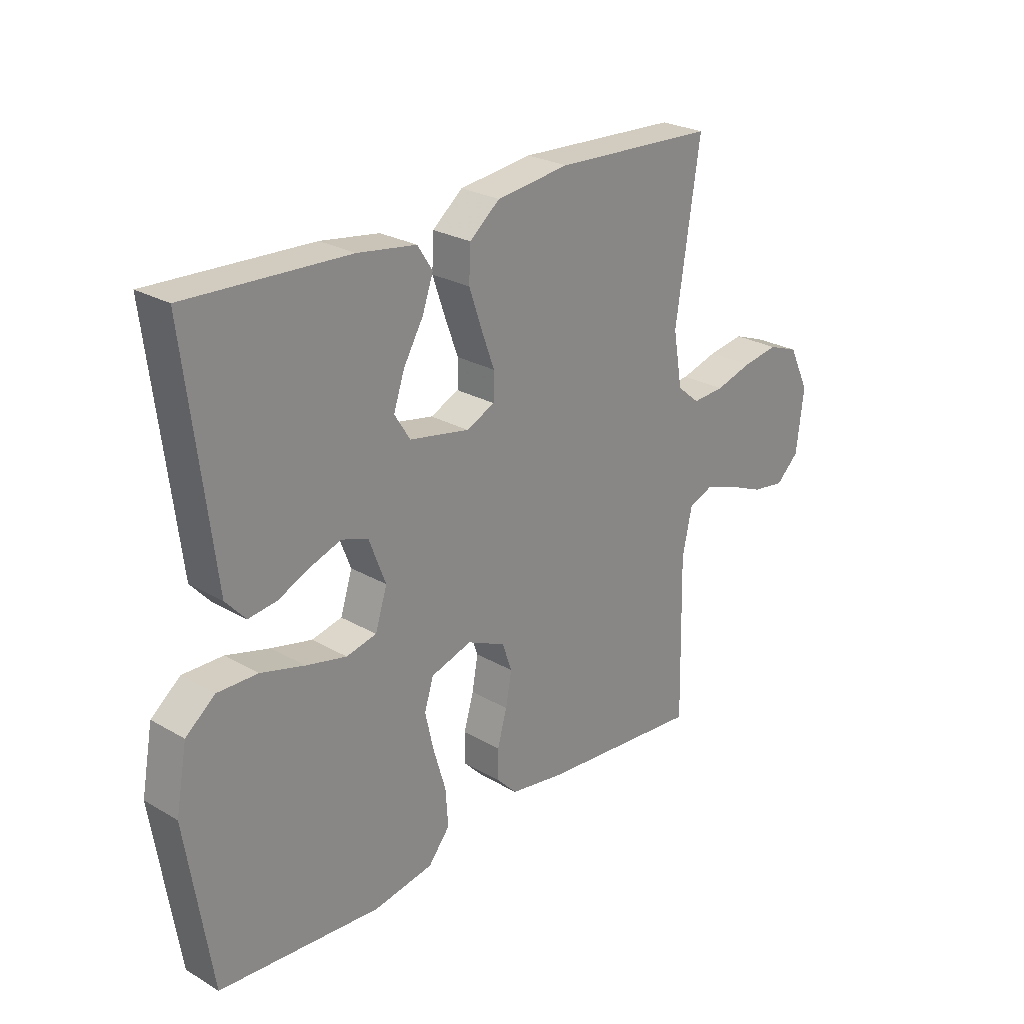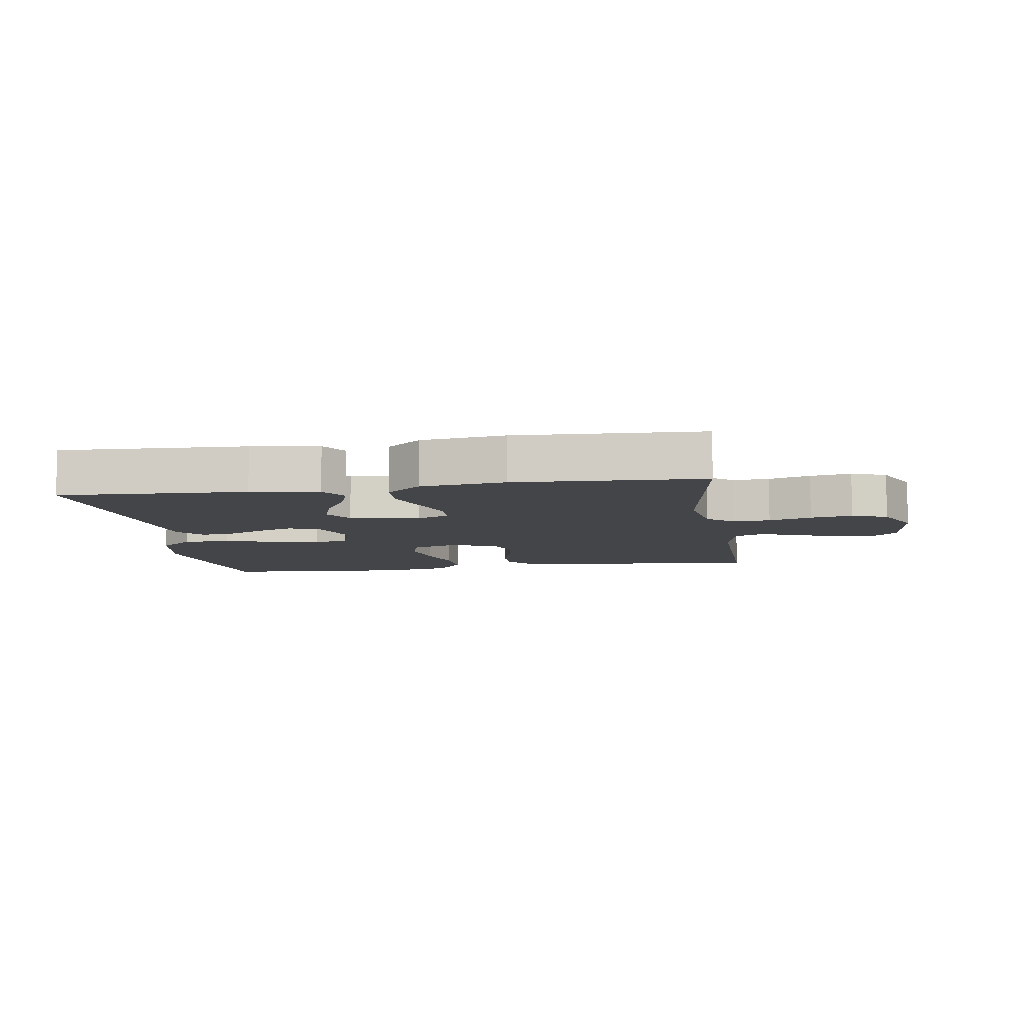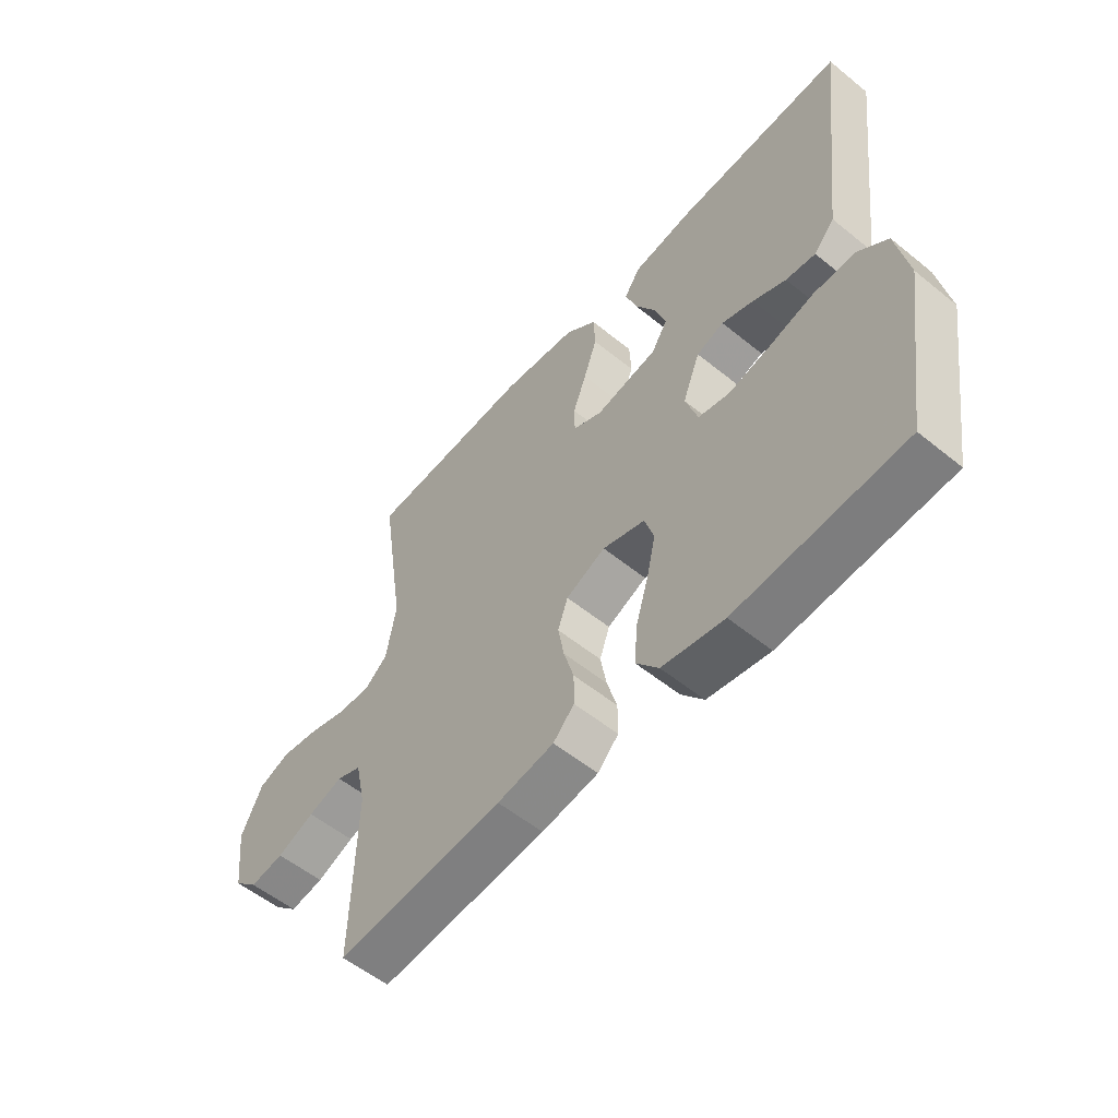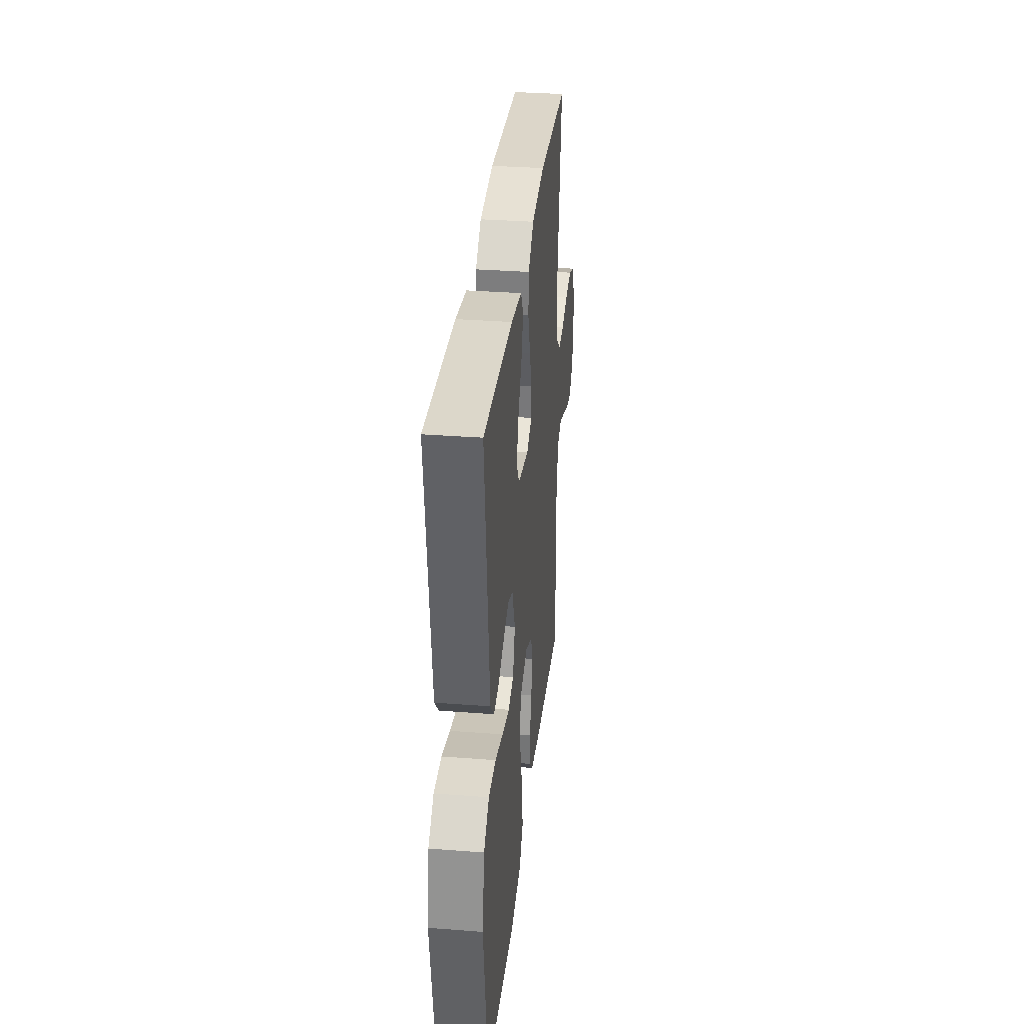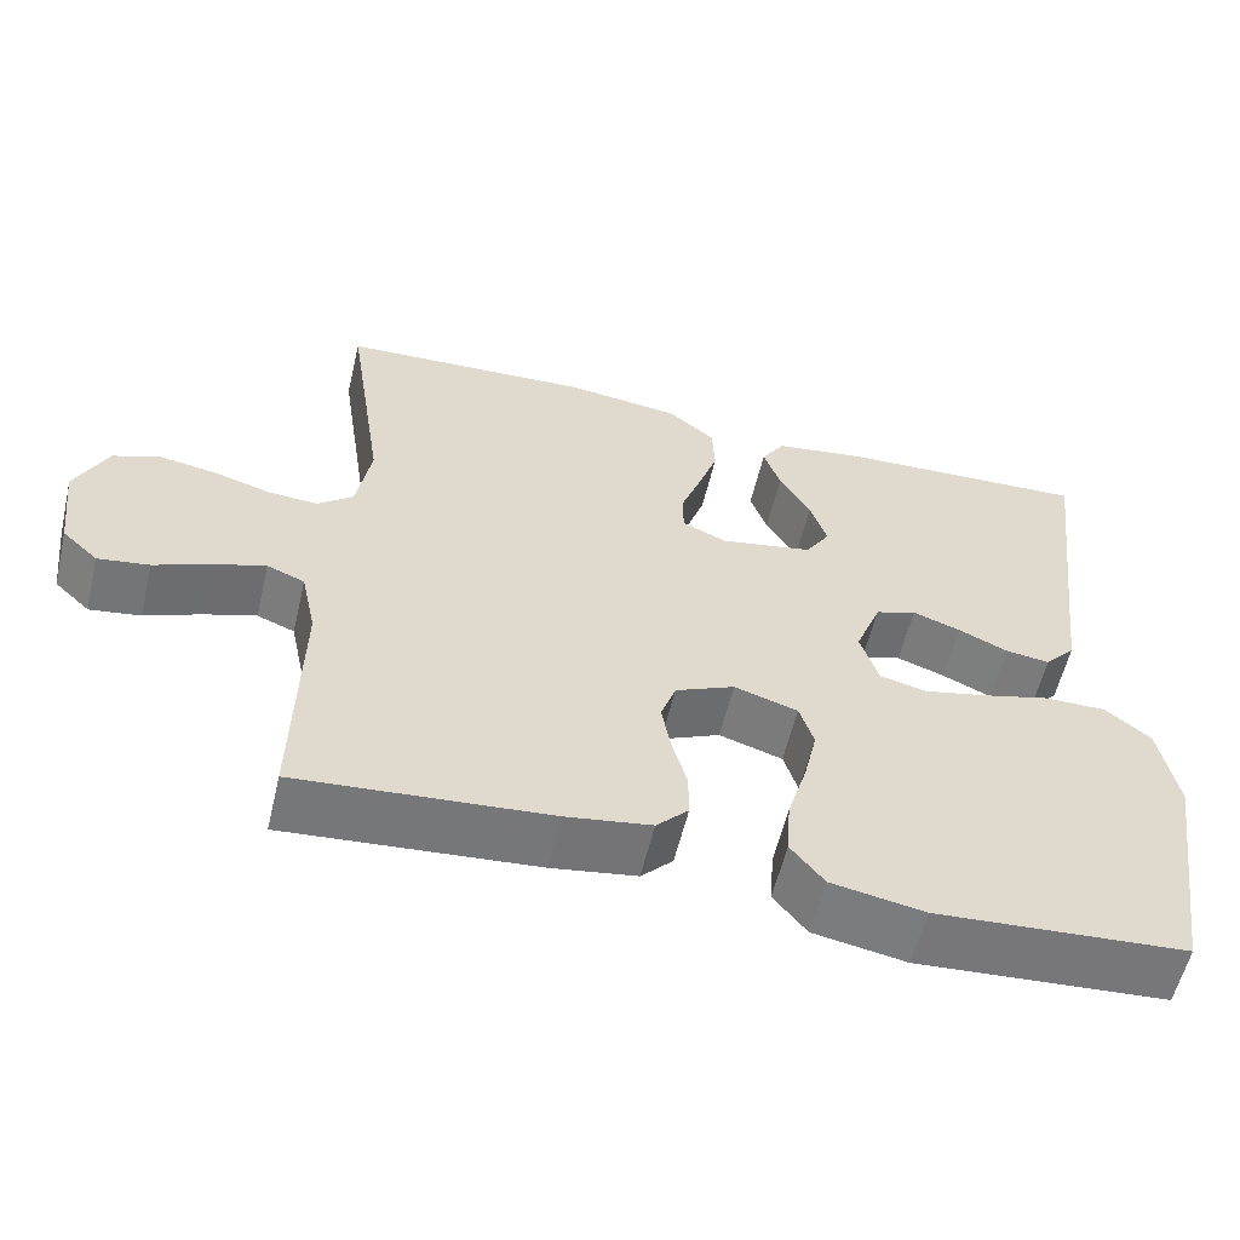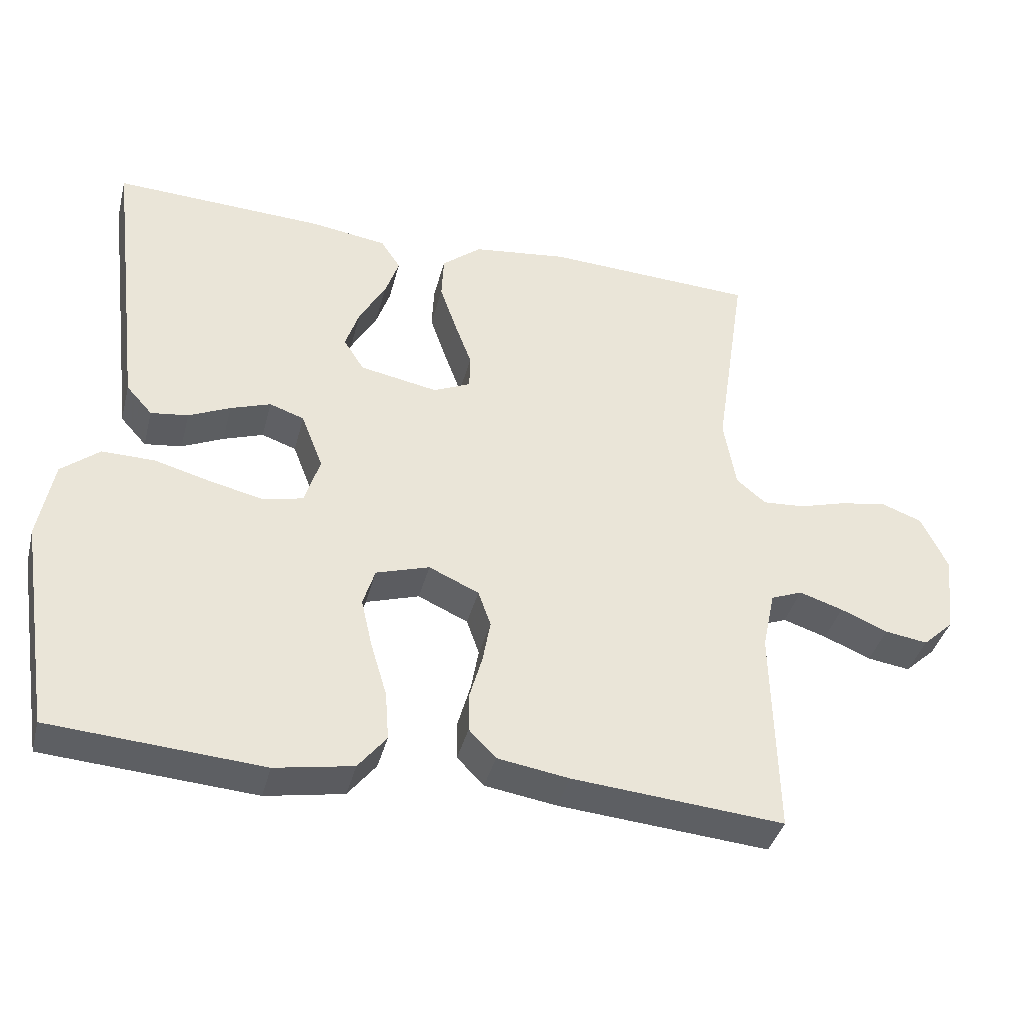
<metadata>
{"format":"obj","ext":"obj","renderer":"f3d","projection":"perspective","resolution":1024,"background":"white","views":[{"elev":25.5,"azim":-47.1,"up":"+Z"},{"elev":-8.6,"azim":8.7,"up":"+Y"},{"elev":-55.8,"azim":-130.4,"up":"+Z"},{"elev":32.8,"azim":-83.9,"up":"+Z"},{"elev":-57.9,"azim":166.6,"up":"+Z"},{"elev":-39.2,"azim":-14.2,"up":"+Z"}]}
</metadata>
<code>
v -0.5 0.07 -0.5
v -0.547 0.07 -0.2
v -0.526 0.07 -0.086
v -0.472 0.07 -0.042
v -0.397 0.07 -0.043
v -0.316 0.07 -0.065
v -0.241 0.07 -0.082
v -0.185 0.07 -0.069
v -0.163 0.07 0
v -0.194 0.07 0.08
v -0.243 0.07 0.097
v -0.3 0.07 0.077
v -0.359 0.07 0.05
v -0.412 0.07 0.043
v -0.449 0.07 0.084
v -0.463 0.07 0.2
v -0.5 0.07 0.5
v -0.2 0.07 0.487
v -0.091 0.07 0.471
v -0.063 0.07 0.428
v -0.083 0.07 0.37
v -0.12 0.07 0.306
v -0.14 0.07 0.246
v -0.111 0.07 0.2
v 0 0.07 0.179
v 0.053 0.07 0.203
v 0.054 0.07 0.253
v 0.03 0.07 0.318
v 0.006 0.07 0.388
v 0.009 0.07 0.451
v 0.065 0.07 0.497
v 0.2 0.07 0.514
v 0.5 0.07 0.5
v 0.455 0.07 0.2
v 0.472 0.07 0.1
v 0.514 0.07 0.065
v 0.574 0.07 0.069
v 0.642 0.07 0.089
v 0.709 0.07 0.1
v 0.766 0.07 0.079
v 0.804 0.07 0
v 0.79 0.07 -0.115
v 0.747 0.07 -0.155
v 0.686 0.07 -0.146
v 0.619 0.07 -0.118
v 0.557 0.07 -0.098
v 0.512 0.07 -0.116
v 0.494 0.07 -0.2
v 0.5 0.07 -0.5
v 0.2 0.07 -0.475
v 0.098 0.07 -0.459
v 0.06 0.07 -0.42
v 0.06 0.07 -0.364
v 0.078 0.07 -0.301
v 0.089 0.07 -0.24
v 0.071 0.07 -0.189
v 0 0.07 -0.157
v -0.076 0.07 -0.181
v -0.093 0.07 -0.235
v -0.077 0.07 -0.305
v -0.054 0.07 -0.382
v -0.049 0.07 -0.451
v -0.089 0.07 -0.501
v -0.2 0.07 -0.521
v -0.5 0 -0.5
v -0.547 0 -0.2
v -0.526 0 -0.086
v -0.472 0 -0.042
v -0.397 0 -0.043
v -0.316 0 -0.065
v -0.241 0 -0.082
v -0.185 0 -0.069
v -0.163 0 0
v -0.194 0 0.08
v -0.243 0 0.097
v -0.3 0 0.077
v -0.359 0 0.05
v -0.412 0 0.043
v -0.449 0 0.084
v -0.463 0 0.2
v -0.5 0 0.5
v -0.2 0 0.487
v -0.091 0 0.471
v -0.063 0 0.428
v -0.083 0 0.37
v -0.12 0 0.306
v -0.14 0 0.246
v -0.111 0 0.2
v 0 0 0.179
v 0.053 0 0.203
v 0.054 0 0.253
v 0.03 0 0.318
v 0.006 0 0.388
v 0.009 0 0.451
v 0.065 0 0.497
v 0.2 0 0.514
v 0.5 0 0.5
v 0.455 0 0.2
v 0.472 0 0.1
v 0.514 0 0.065
v 0.574 0 0.069
v 0.642 0 0.089
v 0.709 0 0.1
v 0.766 0 0.079
v 0.804 0 0
v 0.79 0 -0.115
v 0.747 0 -0.155
v 0.686 0 -0.146
v 0.619 0 -0.118
v 0.557 0 -0.098
v 0.512 0 -0.116
v 0.494 0 -0.2
v 0.5 0 -0.5
v 0.2 0 -0.475
v 0.098 0 -0.459
v 0.06 0 -0.42
v 0.06 0 -0.364
v 0.078 0 -0.301
v 0.089 0 -0.24
v 0.071 0 -0.189
v 0 0 -0.157
v -0.076 0 -0.181
v -0.093 0 -0.235
v -0.077 0 -0.305
v -0.054 0 -0.382
v -0.049 0 -0.451
v -0.089 0 -0.501
v -0.2 0 -0.521
f 60 61 62 63
f 59 60 63 64
f 58 59 64 1
f 51 52 53 54
f 51 54 55
f 48 49 50 51
f 47 48 51 55
f 46 47 55 56
f 42 43 44 45
f 42 45 46
f 41 42 46
f 37 38 39 40
f 36 37 40 41
f 31 32 33 34
f 31 34 35
f 30 31 35
f 27 28 29 30
f 27 30 35 36
f 19 20 21 22
f 19 22 23
f 16 17 18 19
f 16 19 23
f 15 16 23 24
f 12 13 14 15
f 11 12 15 24
f 3 4 5 6
f 3 6 7
f 58 1 2 3
f 57 58 3 7
f 36 41 46 56
f 26 27 36 56
f 25 26 56 57
f 10 11 24 25
f 9 10 25 57
f 8 9 57
f 7 8 57
f 127 126 125 124
f 128 127 124 123
f 65 128 123 122
f 118 117 116 115
f 119 118 115
f 115 114 113 112
f 119 115 112 111
f 120 119 111 110
f 109 108 107 106
f 110 109 106
f 110 106 105
f 104 103 102 101
f 105 104 101 100
f 98 97 96 95
f 99 98 95
f 99 95 94
f 94 93 92 91
f 100 99 94 91
f 86 85 84 83
f 87 86 83
f 83 82 81 80
f 87 83 80
f 88 87 80 79
f 79 78 77 76
f 88 79 76 75
f 70 69 68 67
f 71 70 67
f 67 66 65 122
f 71 67 122 121
f 120 110 105 100
f 120 100 91 90
f 121 120 90 89
f 89 88 75 74
f 121 89 74 73
f 121 73 72
f 121 72 71
f 1 65 66 2
f 2 66 67 3
f 3 67 68 4
f 4 68 69 5
f 5 69 70 6
f 6 70 71 7
f 7 71 72 8
f 8 72 73 9
f 9 73 74 10
f 10 74 75 11
f 11 75 76 12
f 12 76 77 13
f 13 77 78 14
f 14 78 79 15
f 15 79 80 16
f 16 80 81 17
f 17 81 82 18
f 18 82 83 19
f 19 83 84 20
f 20 84 85 21
f 21 85 86 22
f 22 86 87 23
f 23 87 88 24
f 24 88 89 25
f 25 89 90 26
f 26 90 91 27
f 27 91 92 28
f 28 92 93 29
f 29 93 94 30
f 30 94 95 31
f 31 95 96 32
f 32 96 97 33
f 33 97 98 34
f 34 98 99 35
f 35 99 100 36
f 36 100 101 37
f 37 101 102 38
f 38 102 103 39
f 39 103 104 40
f 40 104 105 41
f 41 105 106 42
f 42 106 107 43
f 43 107 108 44
f 44 108 109 45
f 45 109 110 46
f 46 110 111 47
f 47 111 112 48
f 48 112 113 49
f 49 113 114 50
f 50 114 115 51
f 51 115 116 52
f 52 116 117 53
f 53 117 118 54
f 54 118 119 55
f 55 119 120 56
f 56 120 121 57
f 57 121 122 58
f 58 122 123 59
f 59 123 124 60
f 60 124 125 61
f 61 125 126 62
f 62 126 127 63
f 63 127 128 64
f 64 128 65 1

</code>
